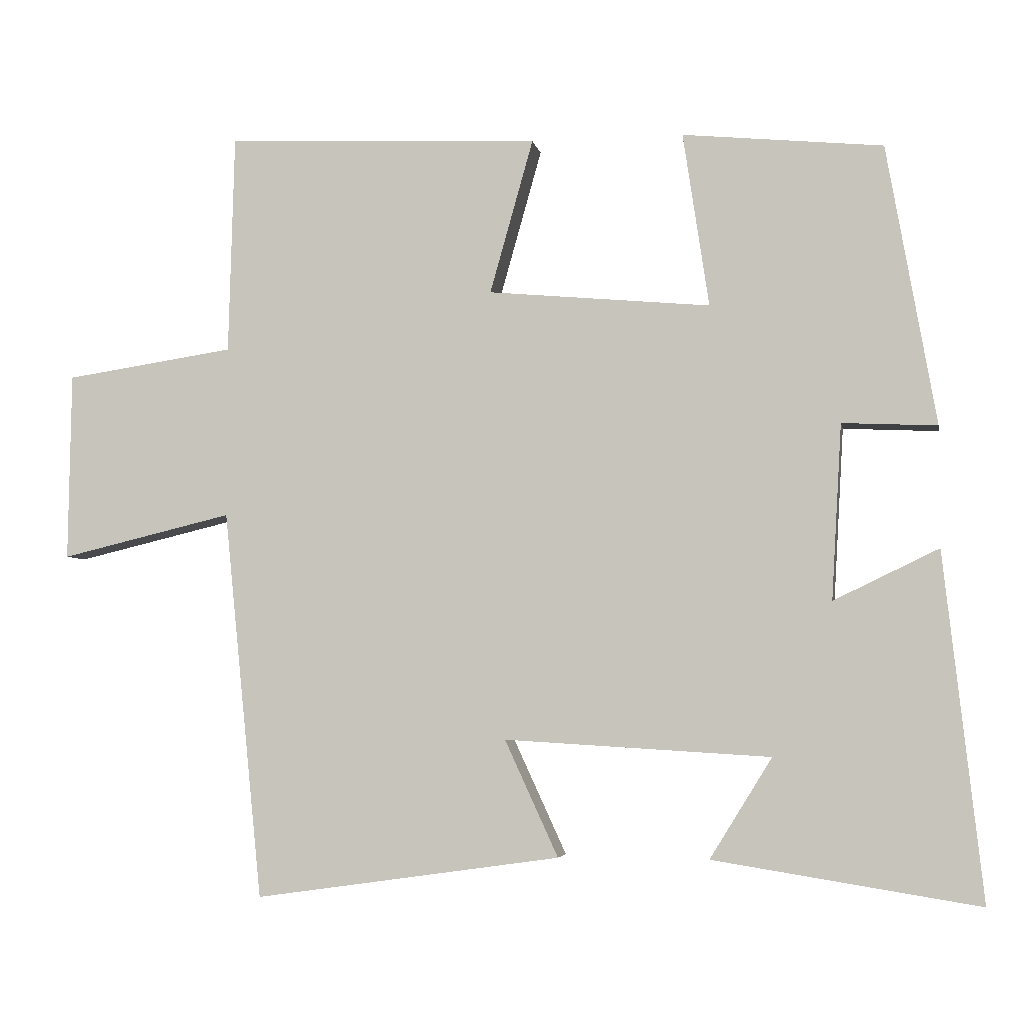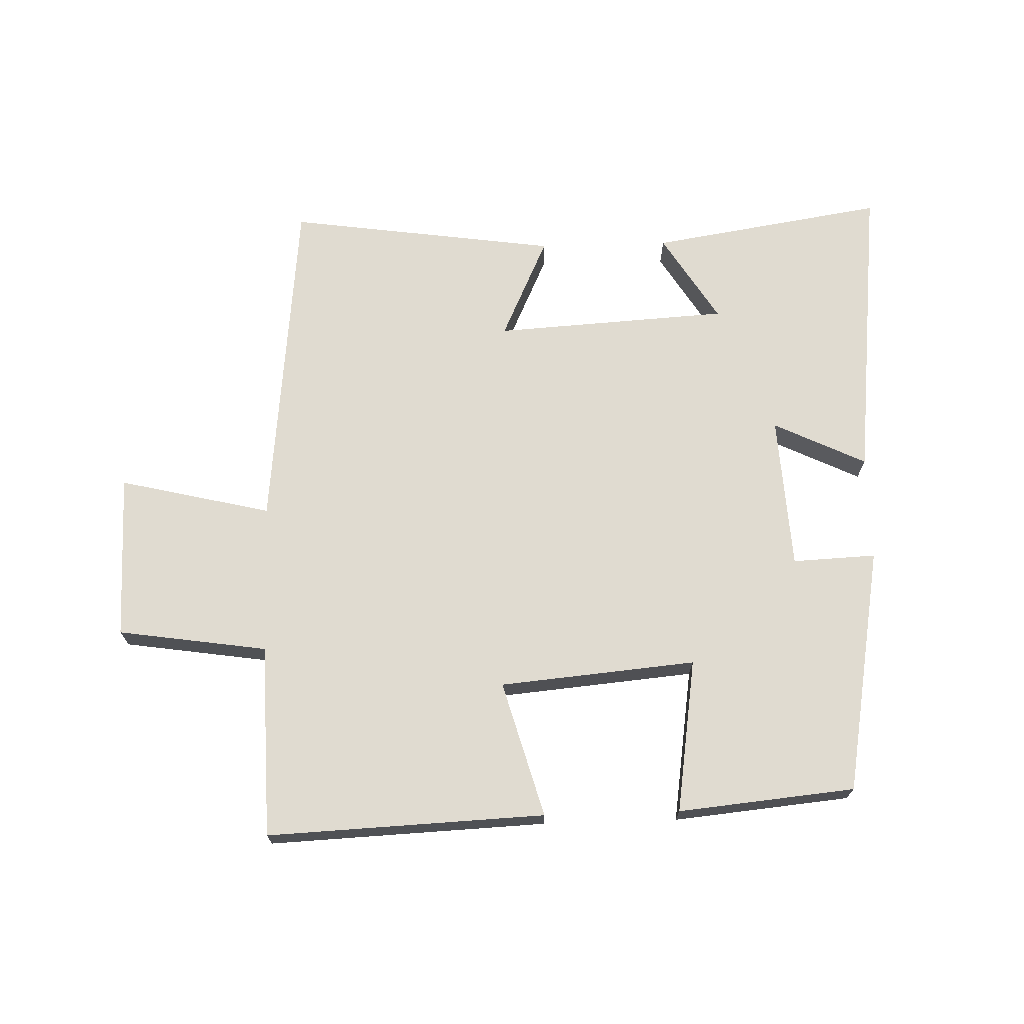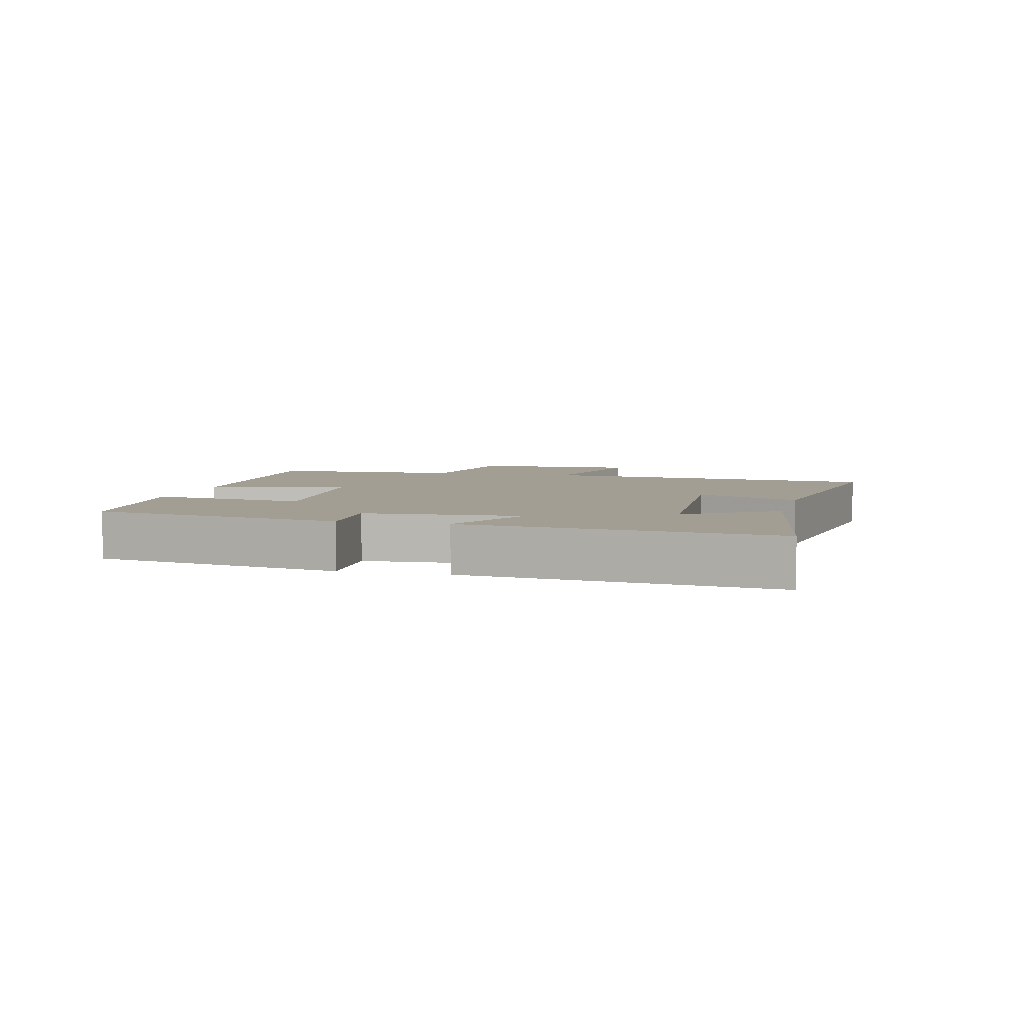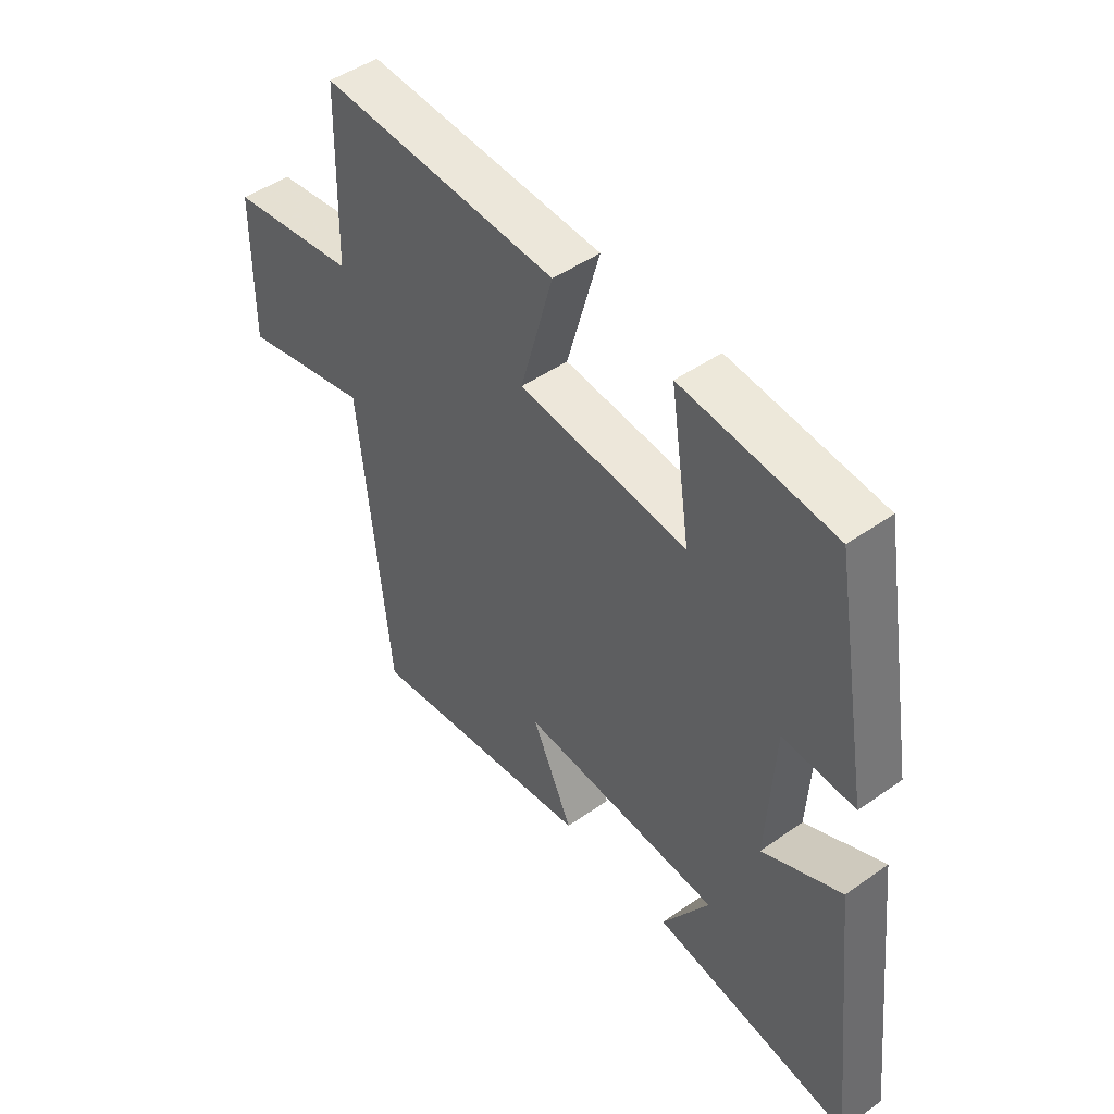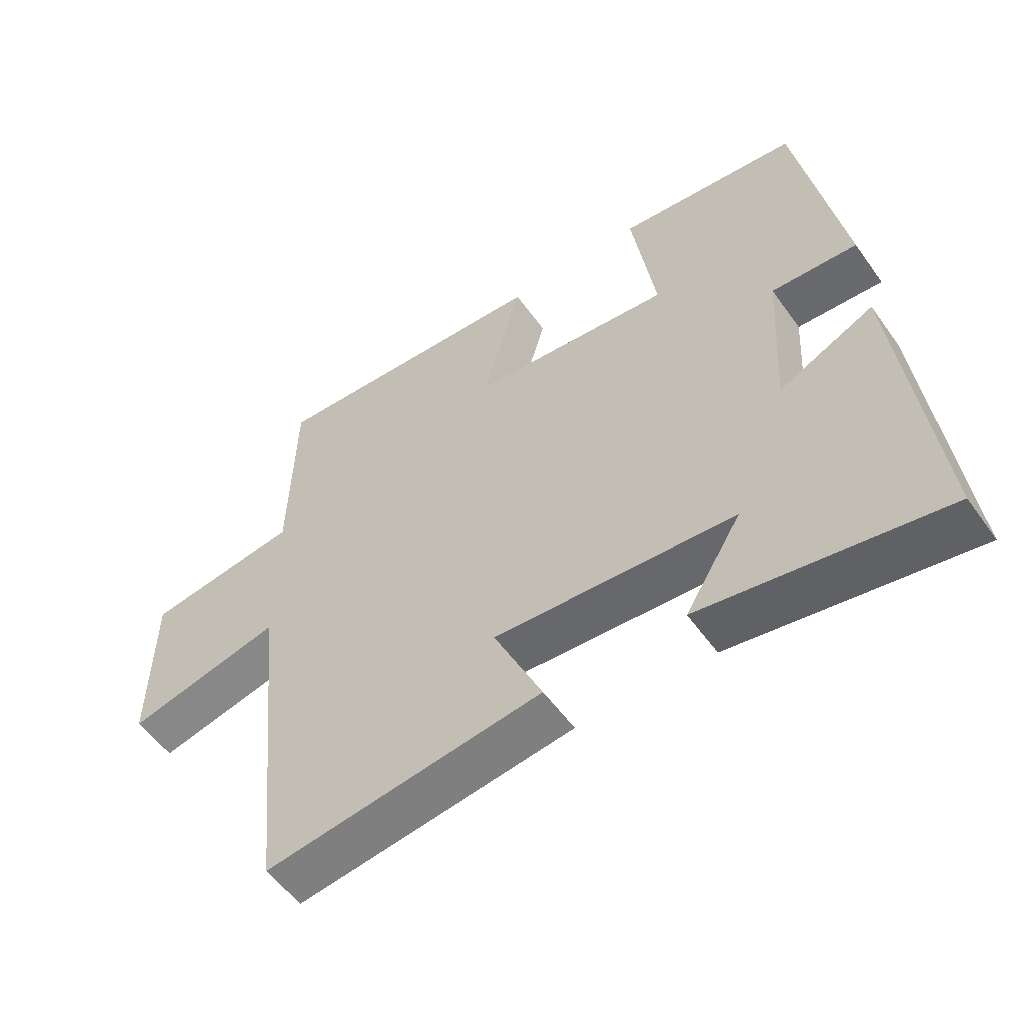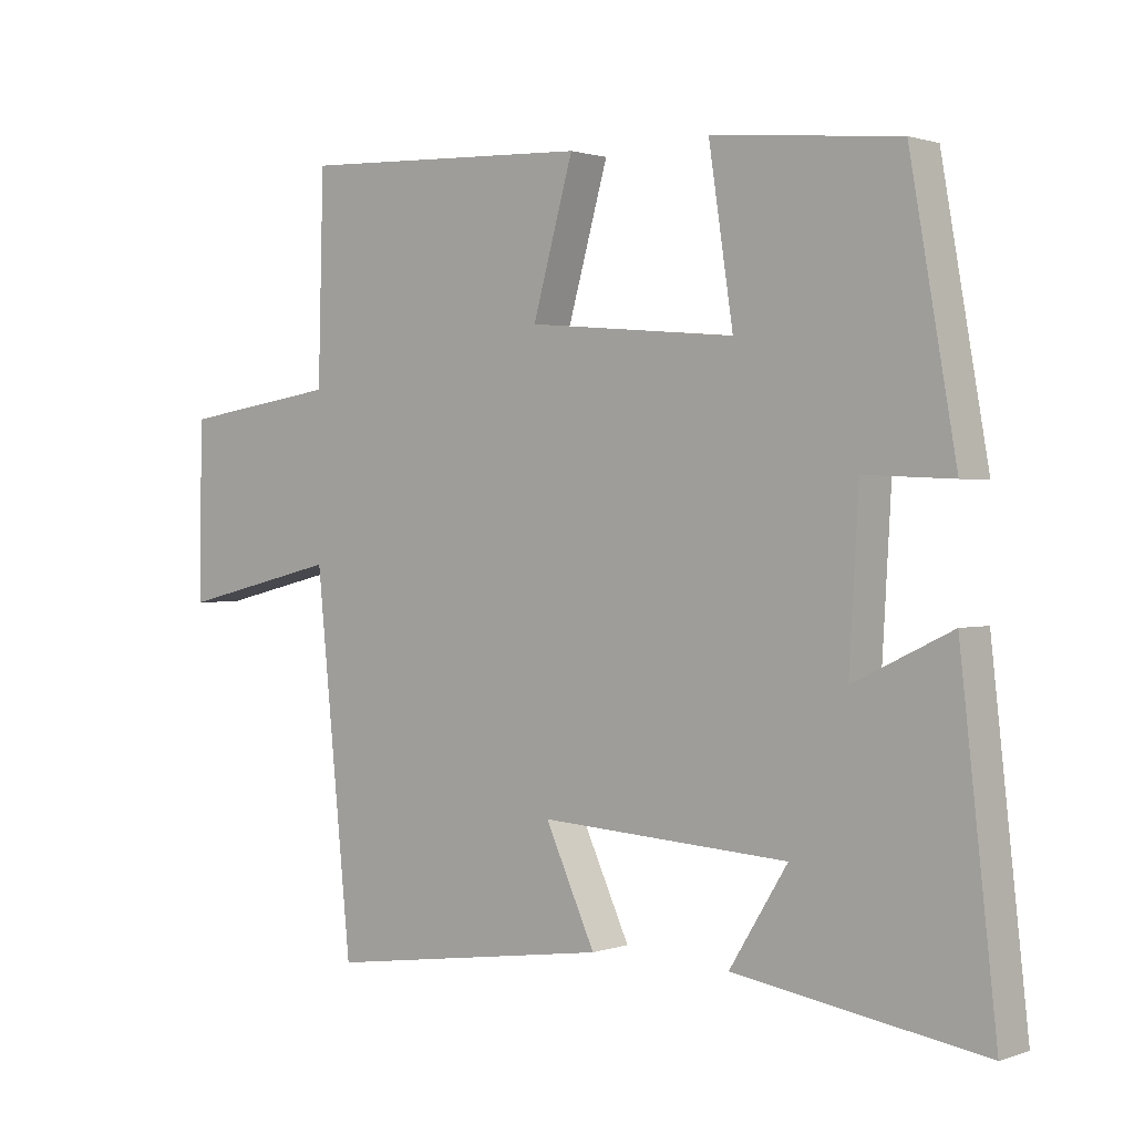
<metadata>
{"format":"obj","ext":"obj","renderer":"f3d","projection":"perspective","resolution":1024,"background":"white","views":[{"elev":-4.4,"azim":10.3,"up":"+Z"},{"elev":70.0,"azim":-1.7,"up":"+Y"},{"elev":5.0,"azim":103.9,"up":"+Y"},{"elev":47.6,"azim":51.6,"up":"+Z"},{"elev":-54.8,"azim":34.9,"up":"+Z"},{"elev":1.2,"azim":39.3,"up":"+Z"}]}
</metadata>
<code>
v -0.446 0.07 -0.56
v -0.5 0.07 -0.022
v -0.738 0.07 -0.079
v -0.734 0.07 0.181
v -0.5 0.07 0.216
v -0.492 0.07 0.519
v -0.057 0.07 0.5
v -0.117 0.07 0.287
v 0.191 0.07 0.259
v 0.155 0.07 0.5
v 0.432 0.07 0.473
v 0.5 0.07 0.086
v 0.369 0.07 0.092
v 0.355 0.07 -0.15
v 0.5 0.07 -0.08
v 0.553 0.07 -0.558
v 0.186 0.07 -0.5
v 0.272 0.07 -0.361
v -0.096 0.07 -0.339
v -0.022 0.07 -0.5
v -0.446 0 -0.56
v -0.5 0 -0.022
v -0.738 0 -0.079
v -0.734 0 0.181
v -0.5 0 0.216
v -0.492 0 0.519
v -0.057 0 0.5
v -0.117 0 0.287
v 0.191 0 0.259
v 0.155 0 0.5
v 0.432 0 0.473
v 0.5 0 0.086
v 0.369 0 0.092
v 0.355 0 -0.15
v 0.5 0 -0.08
v 0.553 0 -0.558
v 0.186 0 -0.5
v 0.272 0 -0.361
v -0.096 0 -0.339
v -0.022 0 -0.5
f 19 20 1 2
f 18 19 2
f 15 16 17 18
f 14 15 18
f 13 14 18 2
f 10 11 12 13
f 9 10 13
f 8 9 13 2
f 5 6 7 8
f 5 8 2 3
f 3 4 5
f 22 21 40 39
f 22 39 38
f 38 37 36 35
f 38 35 34
f 22 38 34 33
f 33 32 31 30
f 33 30 29
f 22 33 29 28
f 28 27 26 25
f 23 22 28 25
f 25 24 23
f 1 21 22 2
f 2 22 23 3
f 3 23 24 4
f 4 24 25 5
f 5 25 26 6
f 6 26 27 7
f 7 27 28 8
f 8 28 29 9
f 9 29 30 10
f 10 30 31 11
f 11 31 32 12
f 12 32 33 13
f 13 33 34 14
f 14 34 35 15
f 15 35 36 16
f 16 36 37 17
f 17 37 38 18
f 18 38 39 19
f 19 39 40 20
f 20 40 21 1

</code>
